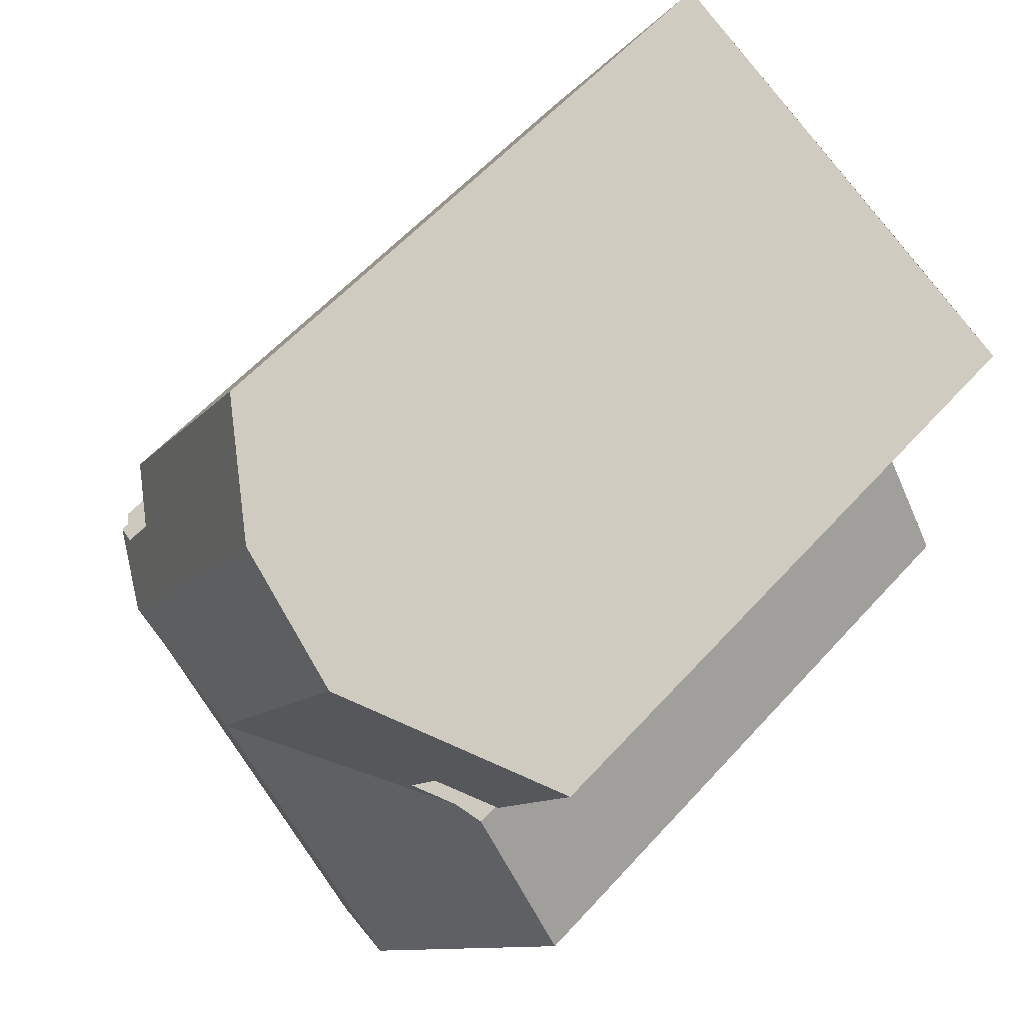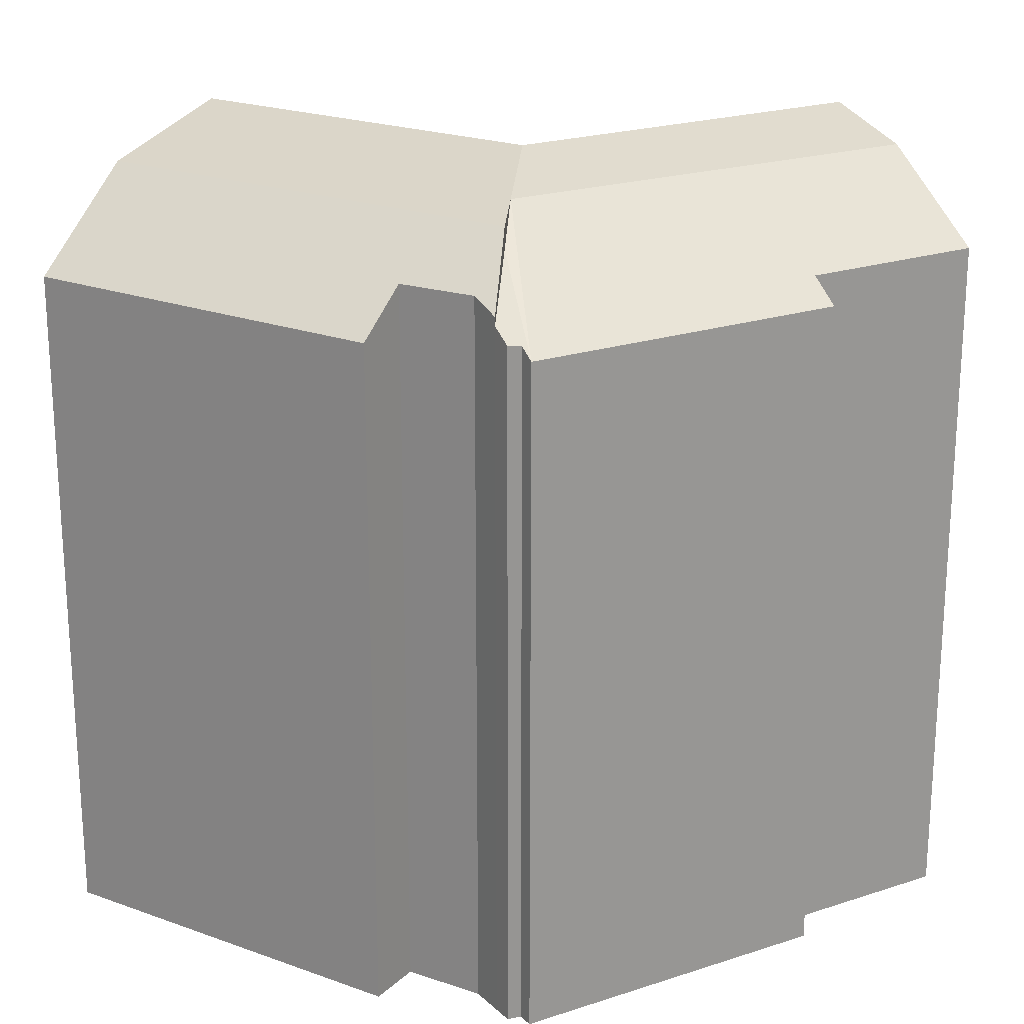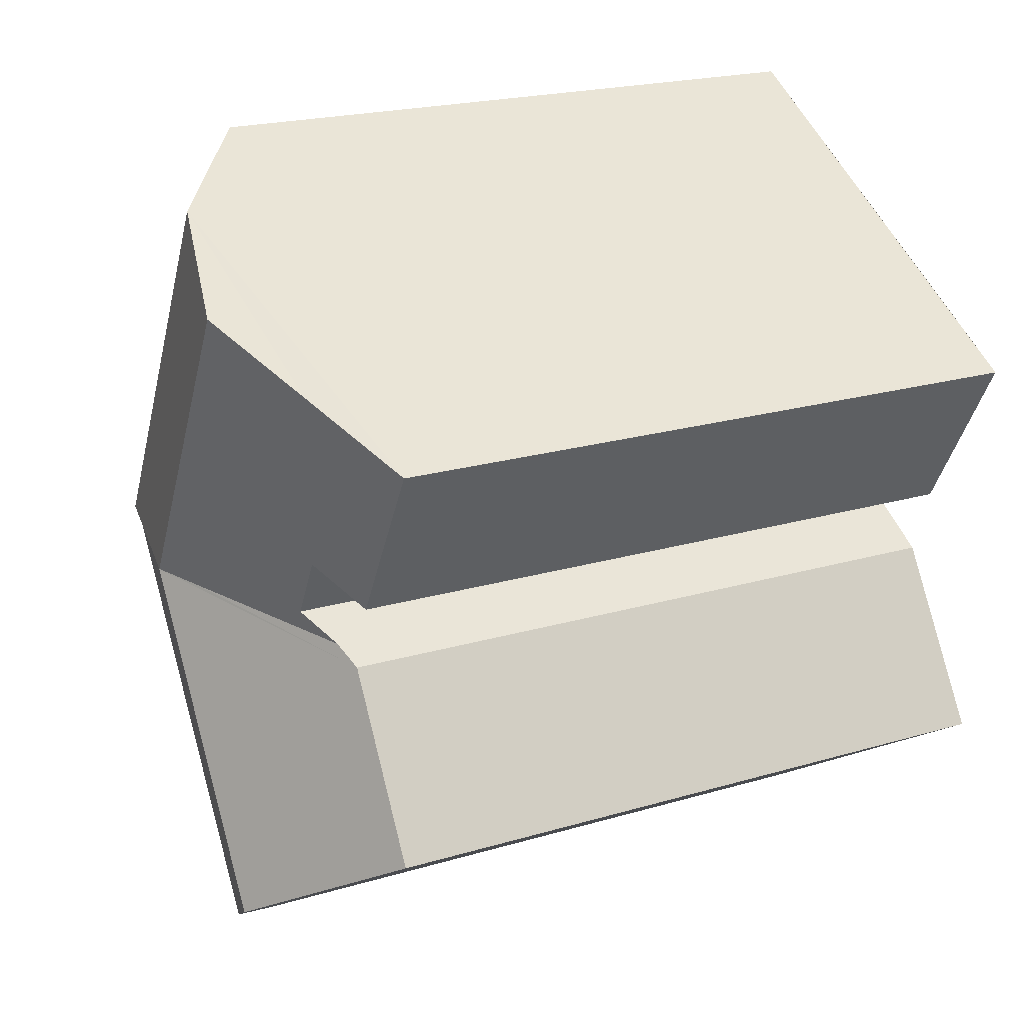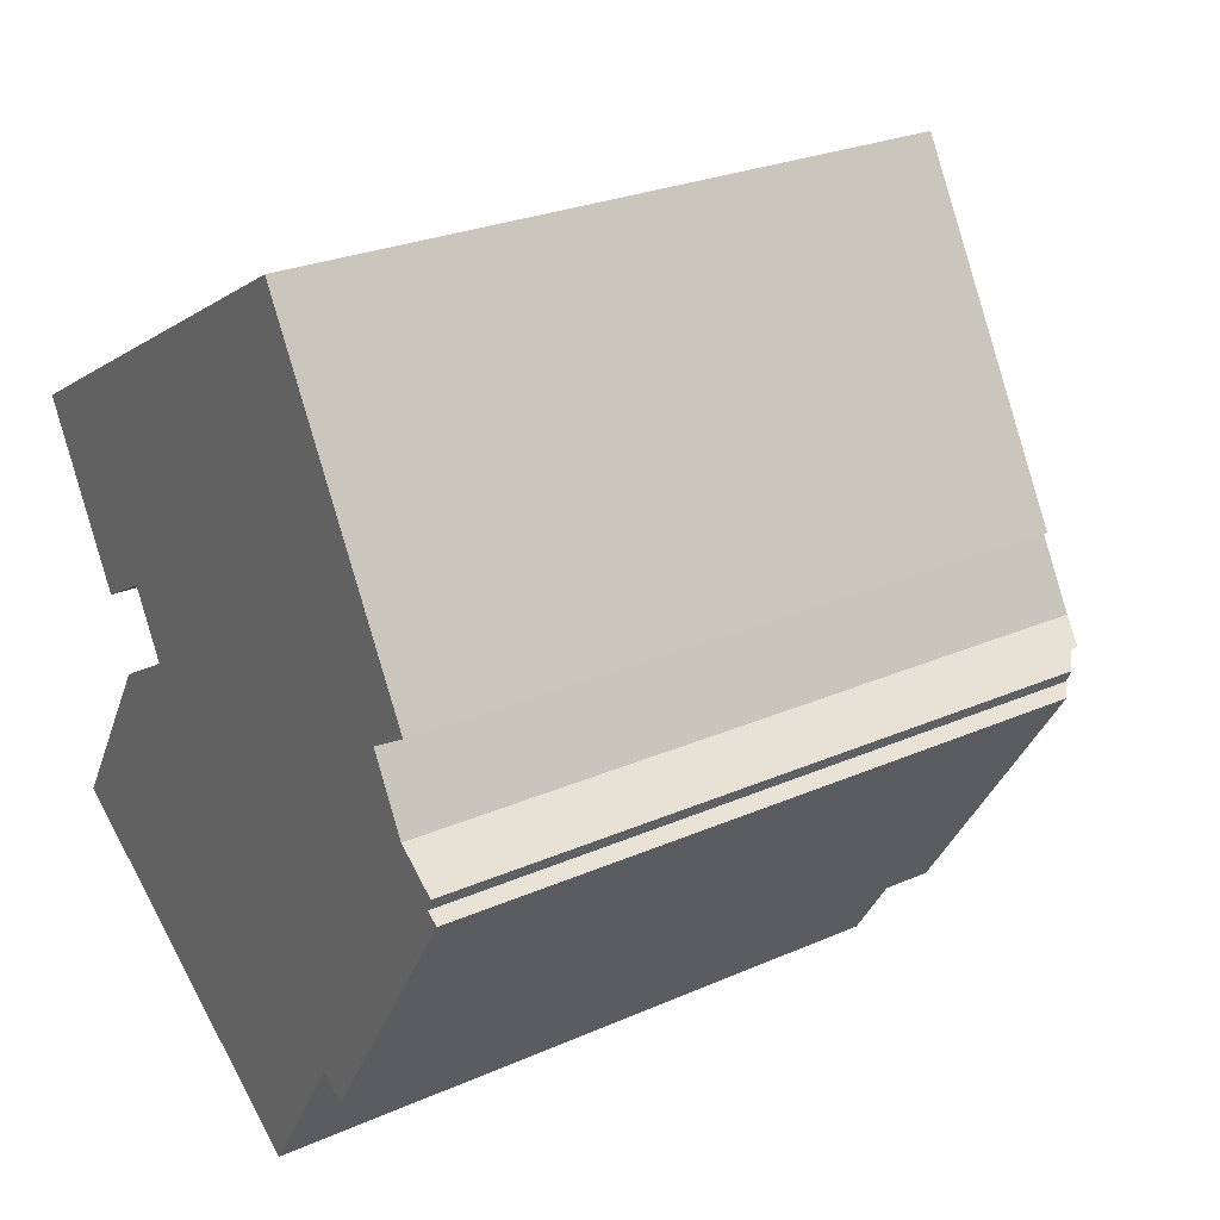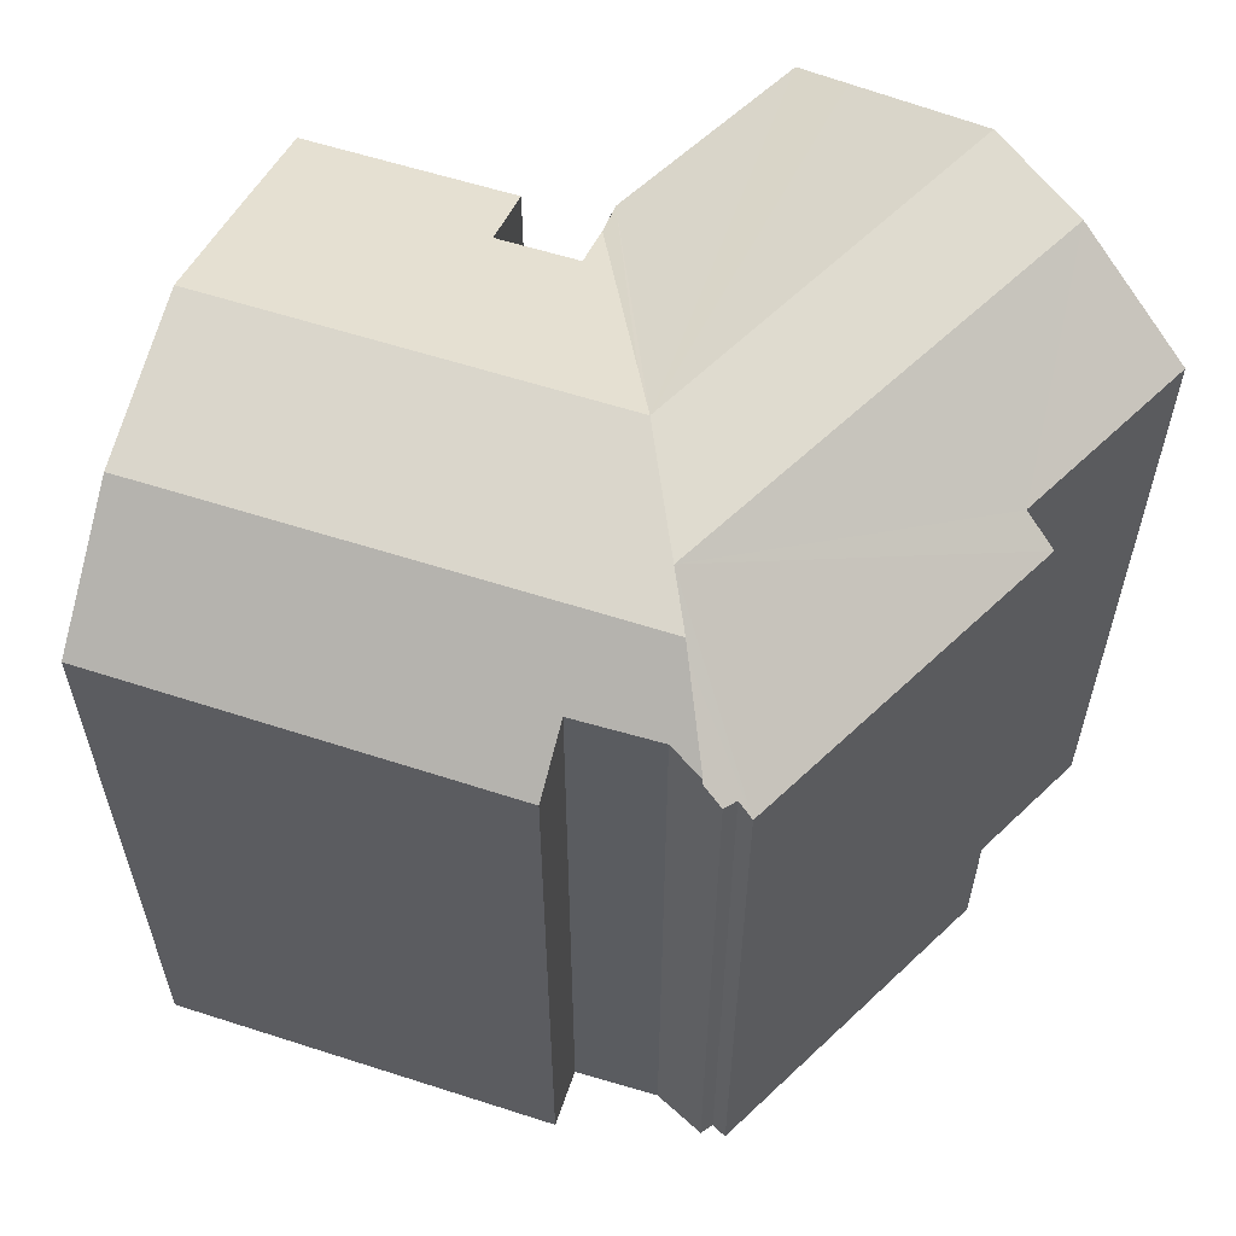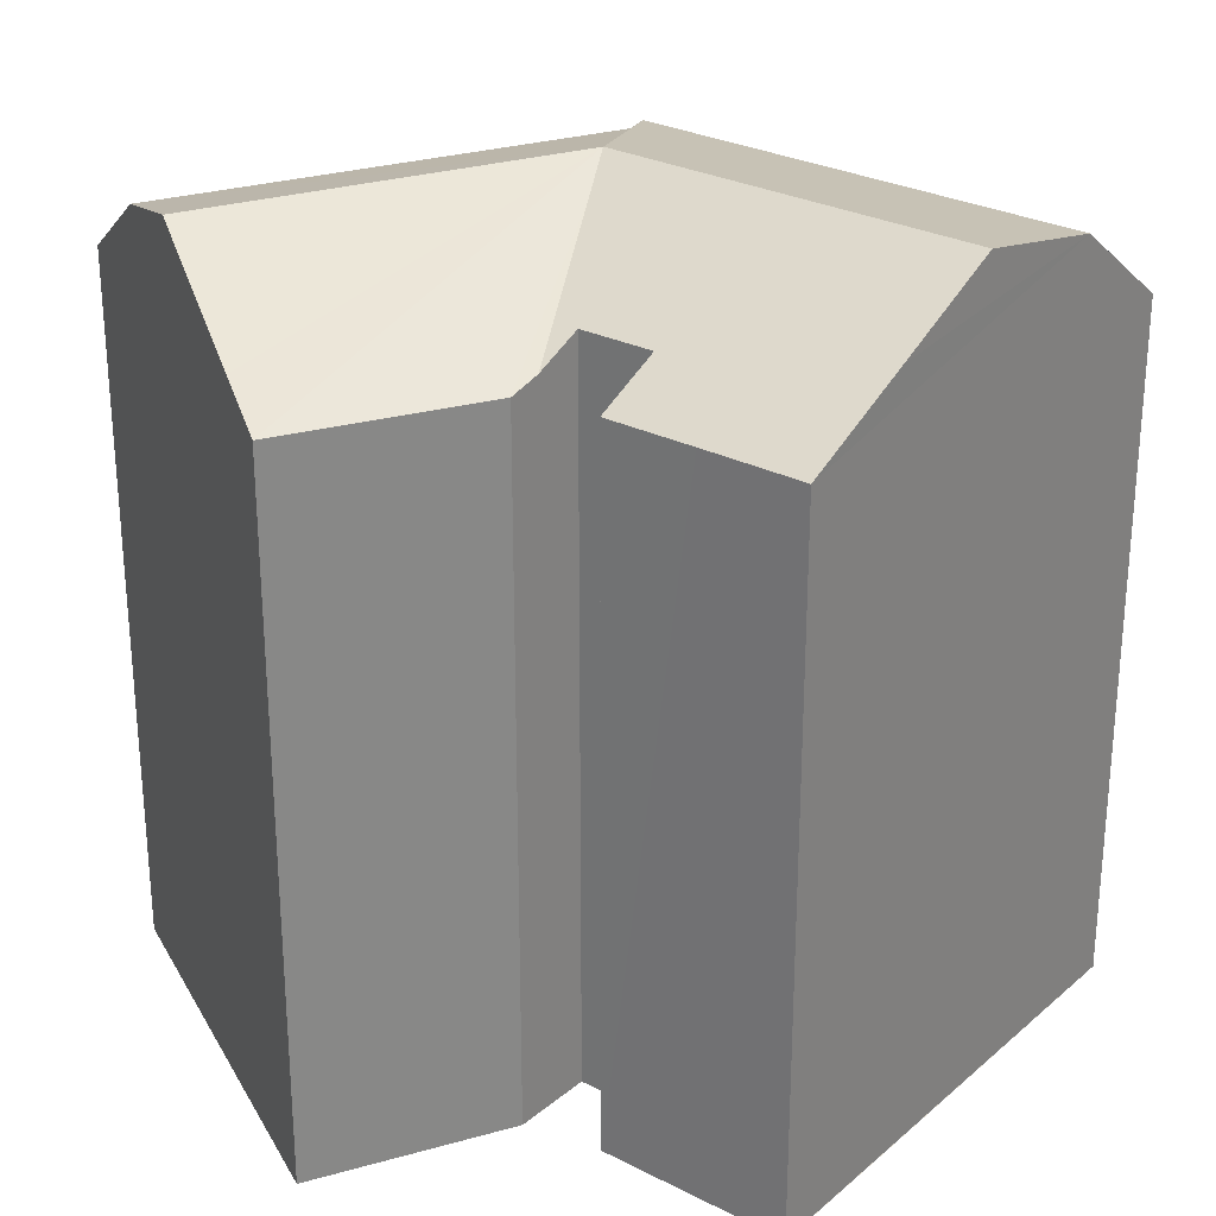
<metadata>
{"format":"obj","ext":"obj","renderer":"f3d","projection":"perspective","resolution":1024,"background":"white","views":[{"elev":58.9,"azim":-138.2,"up":"+Z"},{"elev":21.9,"azim":92.6,"up":"+Y"},{"elev":21.1,"azim":-117.9,"up":"+Z"},{"elev":26.2,"azim":55.2,"up":"+Z"},{"elev":60.9,"azim":78.5,"up":"+Y"},{"elev":27.7,"azim":-81.2,"up":"+Y"}]}
</metadata>
<code>
v  5.199 24.54 -7.913
v  6.655 25.32 -7.062
v  11.77 27.27 -7.568
v  7.215 28.09 4.029
v  13.73 28.09 -7.465
v  5.387 25.33 -4.778
v  3.326 24.24 -5.93
v  1.777 24.25 -3.153
v  0 24.25 1.485e-15
v  3.588 26.16 2.012
v  19.68 26.93 -7.152
v  11.87 26.93 6.62
v  17.76 27.31 -7.254
v  21.74 25.27 -6.307
v  22.7 24.89 -6.994
v  15.71 23.81 8.232
v  15.48 23.82 8.626
v  17.96 23.8 4.297
v  18.76 23.8 2.9
v  20.11 23.79 0.542
v  22.06 23.78 -2.862
v  20.41 25.22 -3.838
v  19.68 26.18 -7.152
v  23.08 24.09 -7.842
v  23.53 23.74 -8.151
v  22.7 24.6 -6.994
v  23.26 24.15 -7.402
v  17.36 23.73 -17.82
v  16.39 24.48 -17.22
v  9.351 27.2 -20.4
v  12.89 24.48 -22.67
v  6.486 28.03 -18.56
v  2.087 25.34 -15.73
v  0.364 24.28 -14.63
v  4.202 24.25 -8.496
v  5.199 24.52 -7.913
v  0.364 8.956e-16 -14.63
v  4.202 5.202e-16 -8.496
v  6.655 4.324e-16 -7.062
v  5.199 4.845e-16 -7.913
v  0 0 0
v  15.48 -5.282e-16 8.626
v  11.87 -4.054e-16 6.62
v  7.215 -2.467e-16 4.029
v  3.588 -1.232e-16 2.012
v  5.387 2.926e-16 -4.778
v  3.326 3.631e-16 -5.93
v  1.777 1.931e-16 -3.153
v  16.39 1.054e-15 -17.22
v  17.36 1.091e-15 -17.82
v  12.89 1.388e-15 -22.67
v  9.351 1.249e-15 -20.4
v  6.486 1.136e-15 -18.56
v  2.087 9.634e-16 -15.73
v  20.41 2.35e-16 -3.838
v  22.06 1.752e-16 -2.862
v  23.53 4.991e-16 -8.151
v  20.11 -3.319e-17 0.542
v  18.76 -1.776e-16 2.9
v  15.71 -5.041e-16 8.232
v  17.96 -2.631e-16 4.297
v  21.74 3.862e-16 -6.307
v  22.7 4.283e-16 -6.994
v  23.26 4.532e-16 -7.402
v  23.08 4.802e-16 -7.842
g defaultobject
f 1 2 3
f 3 4 5
f 4 3 2
f 4 2 6
f 4 6 7
f 4 7 8
f 4 8 9
f 4 9 10
f 11 4 12
f 4 11 5
f 5 11 13
f 11 14 15
f 16 12 17
f 12 16 18
f 12 18 19
f 12 19 20
f 12 20 21
f 12 21 22
f 12 22 11
f 11 22 14
f 23 24 25
f 24 23 26
f 26 27 24
f 28 13 25
f 13 28 29
f 13 29 30
f 30 29 31
f 25 13 23
f 5 30 32
f 30 5 13
f 33 5 32
f 5 33 34
f 5 34 35
f 5 35 3
f 3 35 36
f 23 15 26
f 15 23 11
f 11 23 13
f 36 1 3
f 37 35 34
f 35 37 38
f 1 39 2
f 39 1 35
f 39 35 38
f 39 38 40
f 10 12 4
f 12 10 9
f 12 9 41
f 12 41 17
f 17 41 42
f 42 41 43
f 43 41 44
f 44 41 45
f 2 46 6
f 46 2 39
f 47 8 7
f 8 47 9
f 9 47 41
f 41 47 48
f 28 49 29
f 49 28 50
f 31 32 30
f 32 31 33
f 33 31 51
f 33 51 34
f 34 51 52
f 34 52 37
f 37 52 53
f 37 53 54
f 46 7 6
f 7 46 47
f 21 55 22
f 55 21 56
f 57 28 25
f 28 57 50
f 29 51 31
f 51 29 49
f 42 16 17
f 16 42 18
f 18 42 19
f 19 42 20
f 20 42 21
f 21 42 58
f 21 58 56
f 58 42 59
f 59 42 60
f 59 60 61
f 22 62 14
f 62 22 55
f 62 15 14
f 15 62 63
f 63 27 26
f 27 63 64
f 65 25 24
f 25 65 57
f 64 24 27
f 24 64 65
f 57 49 50
f 49 57 37
f 37 57 38
f 38 57 40
f 40 57 39
f 39 57 46
f 46 57 65
f 46 65 64
f 46 64 63
f 46 63 62
f 46 48 47
f 48 46 62
f 48 62 55
f 48 55 41
f 41 55 56
f 41 56 58
f 41 58 45
f 45 58 44
f 44 58 59
f 44 59 43
f 43 59 61
f 43 61 60
f 43 60 42
f 49 52 51
f 52 49 53
f 53 49 54
f 54 49 37

</code>
